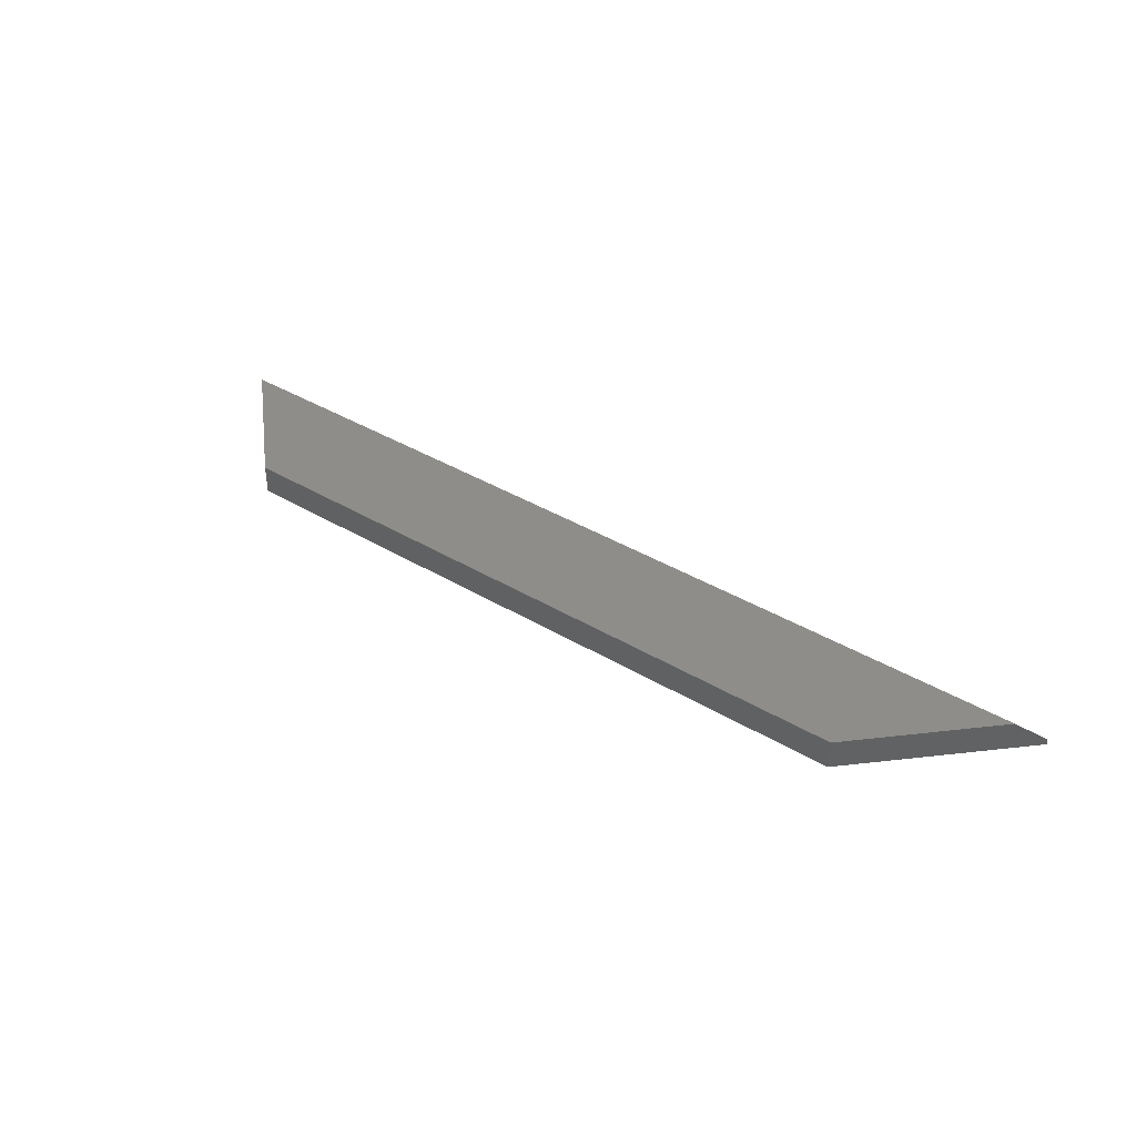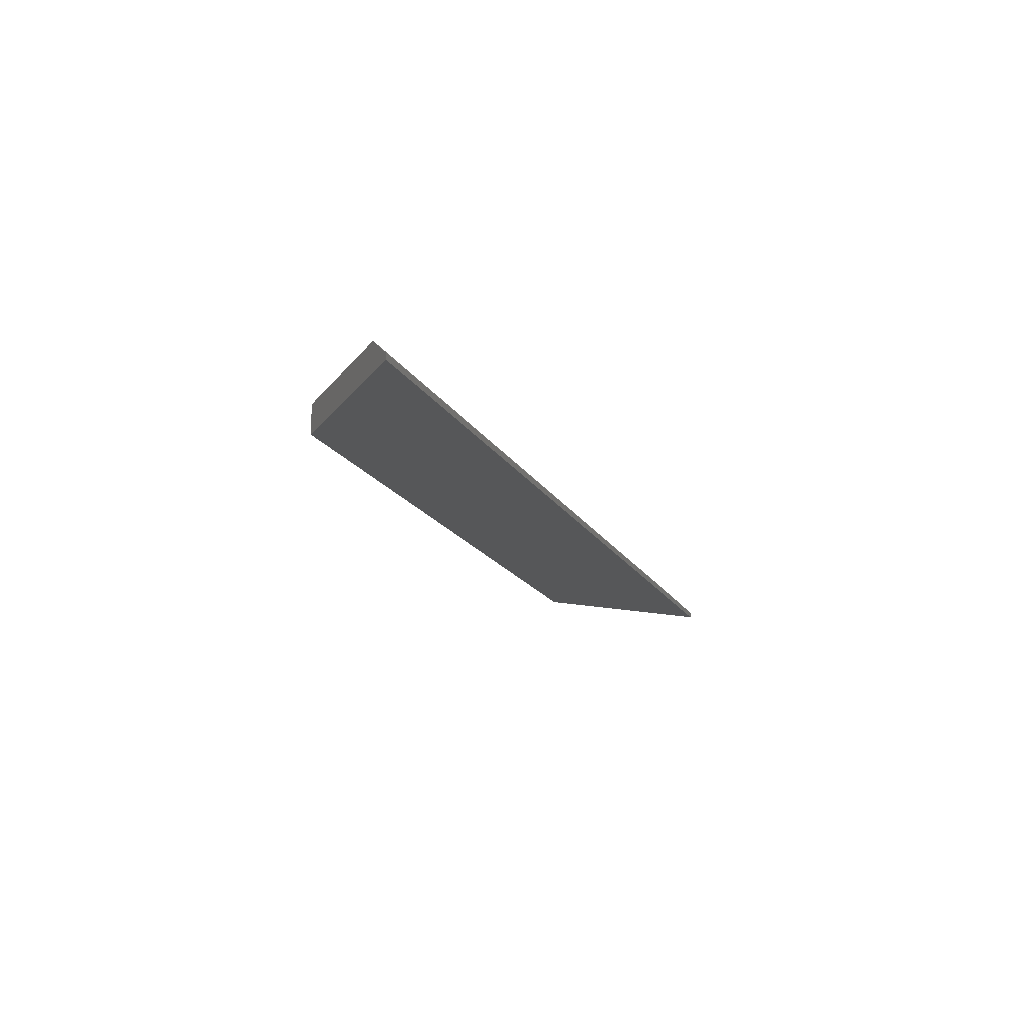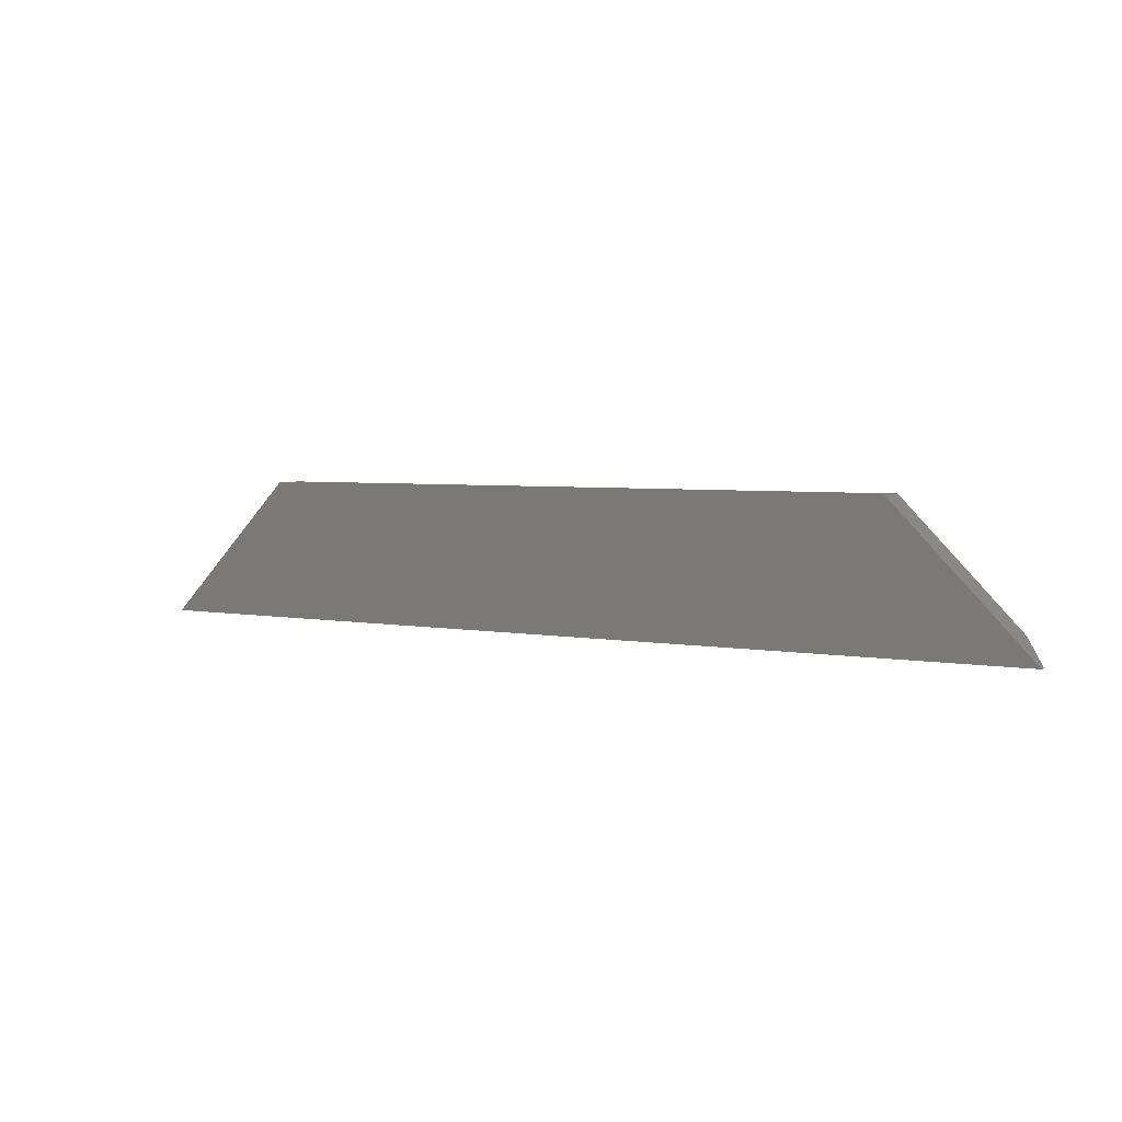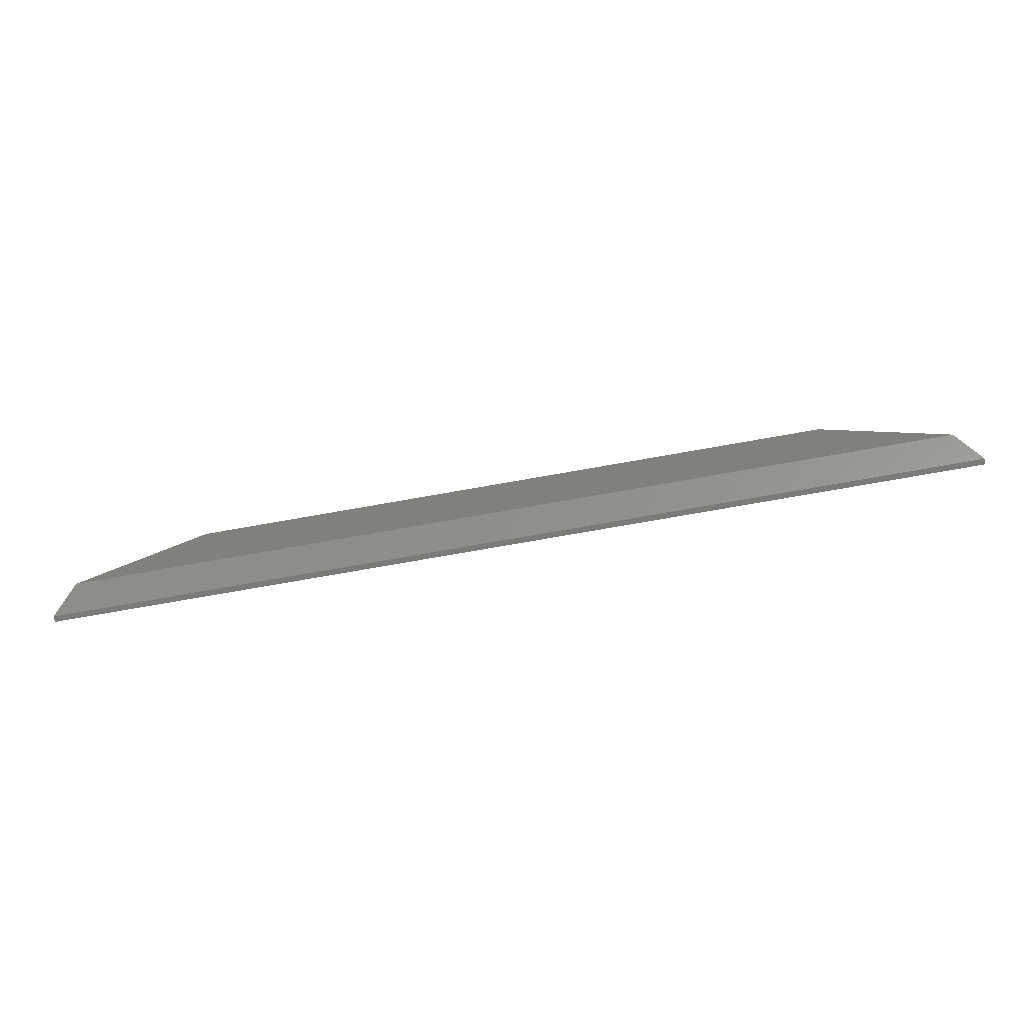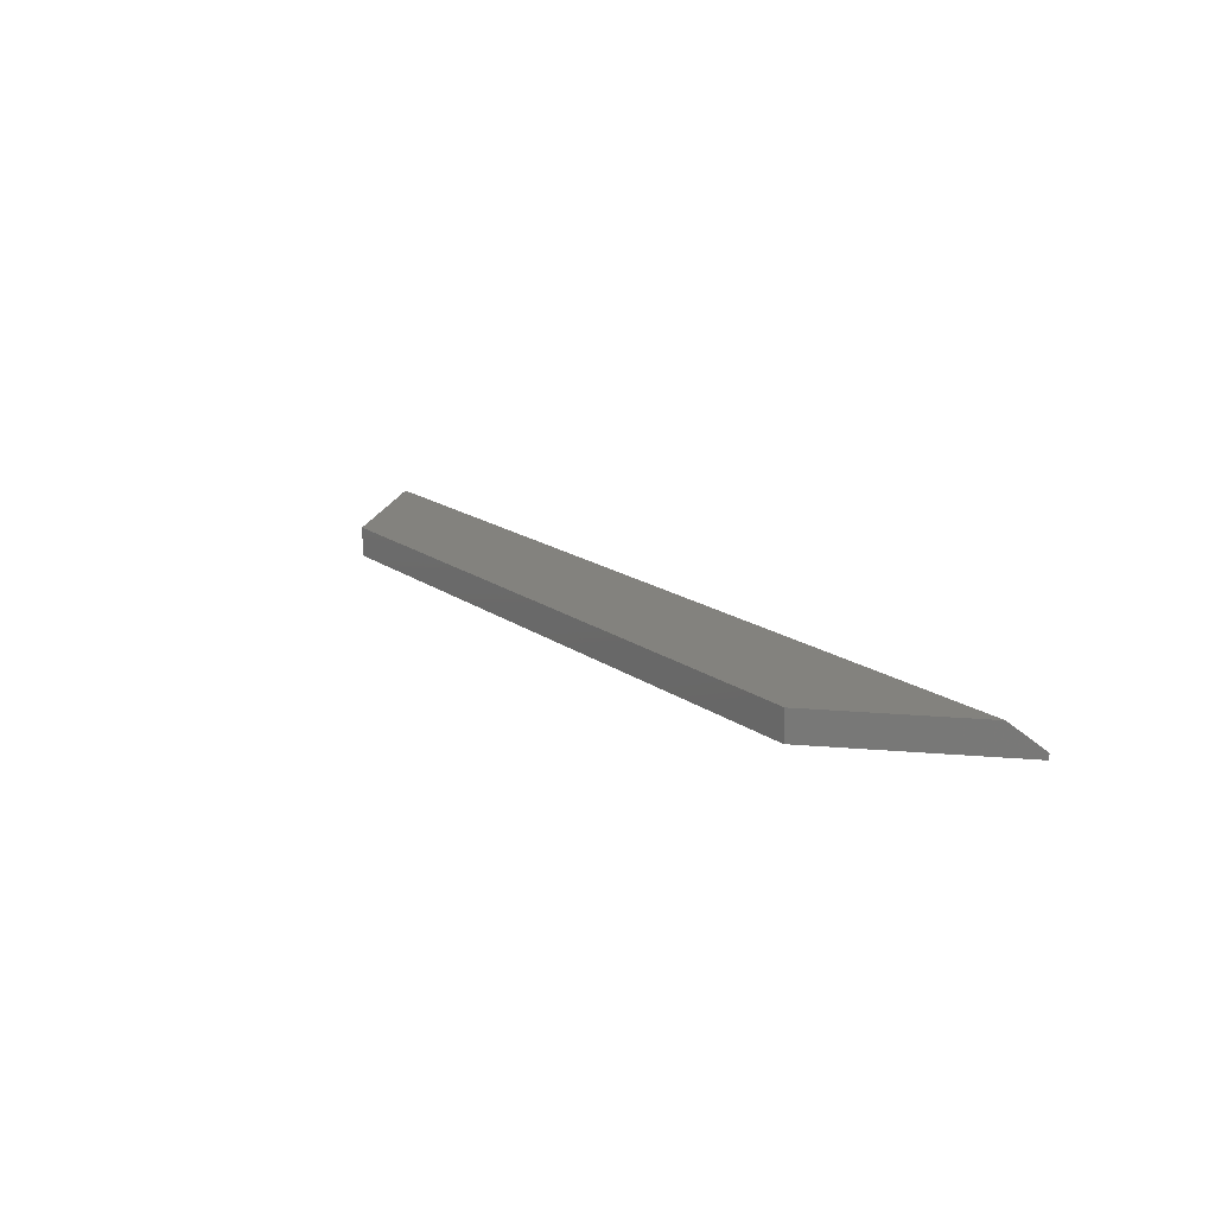
<metadata>
{"format":"stl","ext":"stl","renderer":"f3d","projection":"perspective","resolution":1024,"background":"white","views":[{"elev":39.1,"azim":36.8,"up":"+Y"},{"elev":-17.1,"azim":110.7,"up":"+Y"},{"elev":4.0,"azim":32.5,"up":"+Z"},{"elev":-74.9,"azim":-170.0,"up":"+Z"},{"elev":16.6,"azim":55.1,"up":"+Y"}]}
</metadata>
<code>
# stl→obj: 10 verts, 16 faces
v -0.4766 3.469e-18 0.03125
v -0.3225 2.058e-17 0.1854
v 0.7188 1.362e-16 0.03125
v 0.5646 1.191e-16 0.1854
v -0.3225 -0.03906 0.1854
v -0.5078 -0.03906 0
v -0.5078 -0.03125 0
v 0.5646 -0.03906 0.1854
v 0.75 -0.03906 -7.702e-17
v 0.75 -0.03125 -7.702e-17
f 1 2 3
f 3 2 4
f 5 2 6
f 6 2 1
f 6 1 7
f 4 8 3
f 3 8 9
f 3 9 10
f 6 7 9
f 9 7 10
f 7 1 10
f 10 1 3
f 6 9 5
f 5 9 8
f 8 4 5
f 5 4 2

</code>
